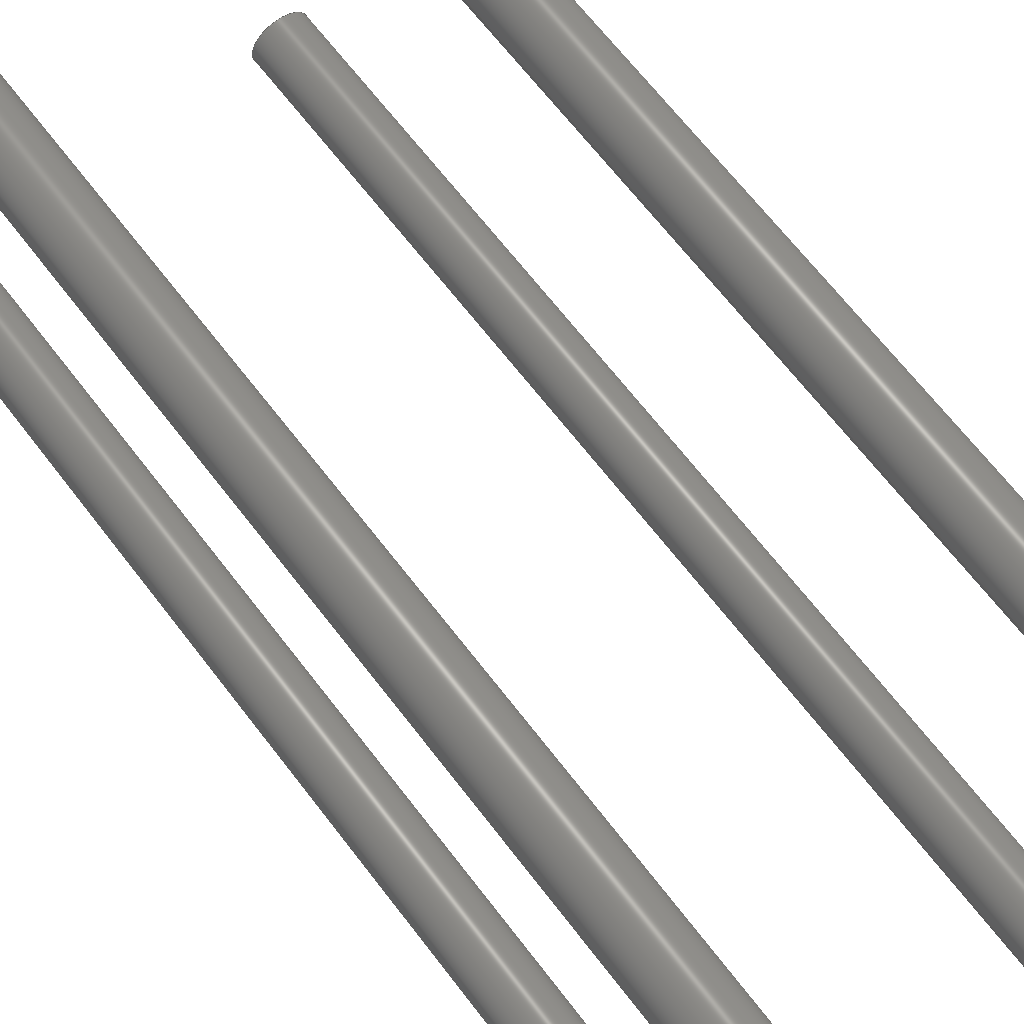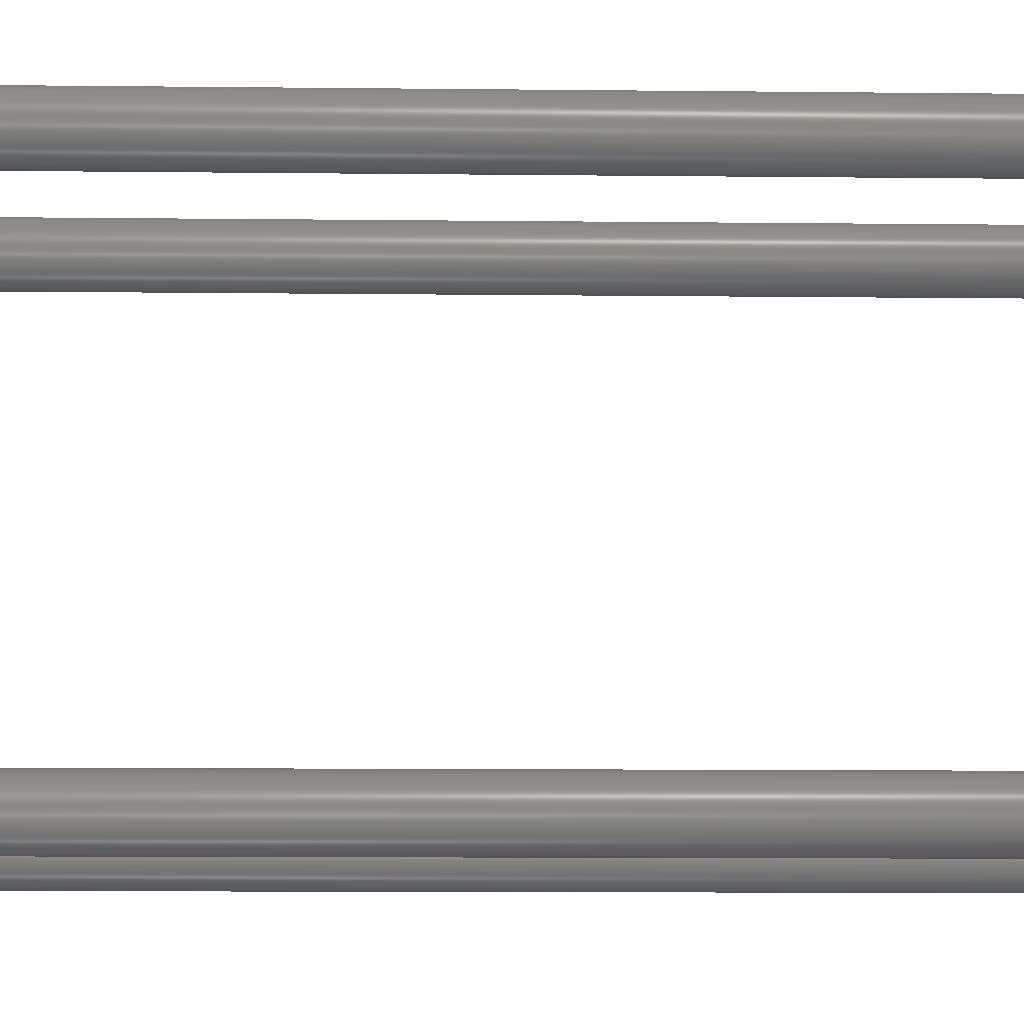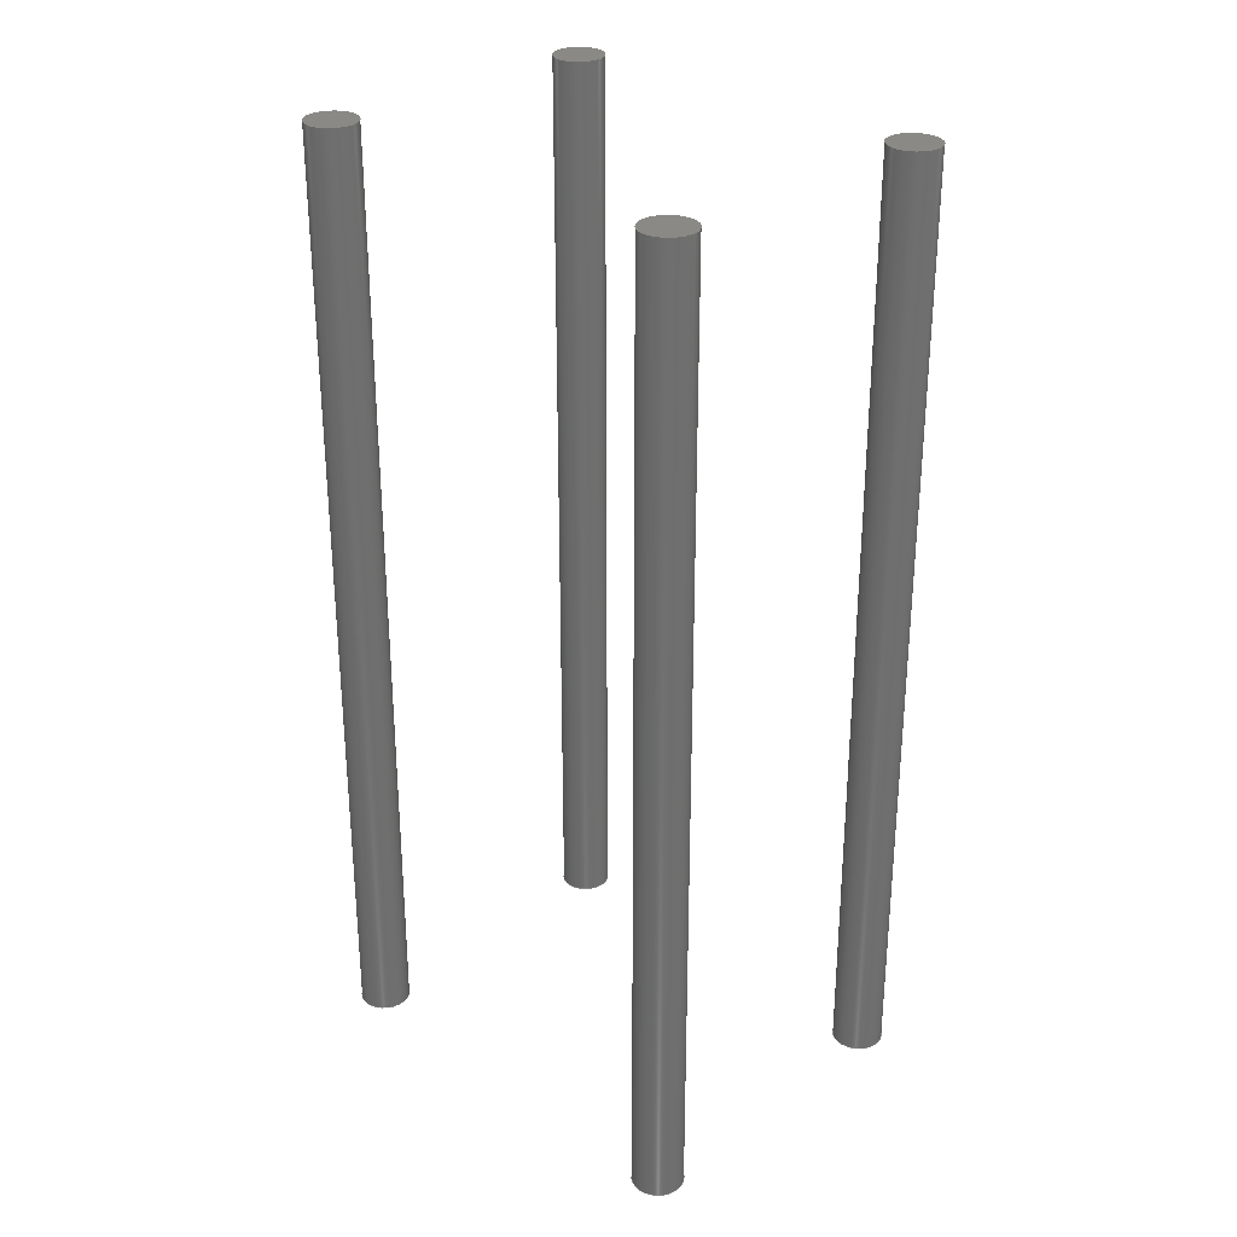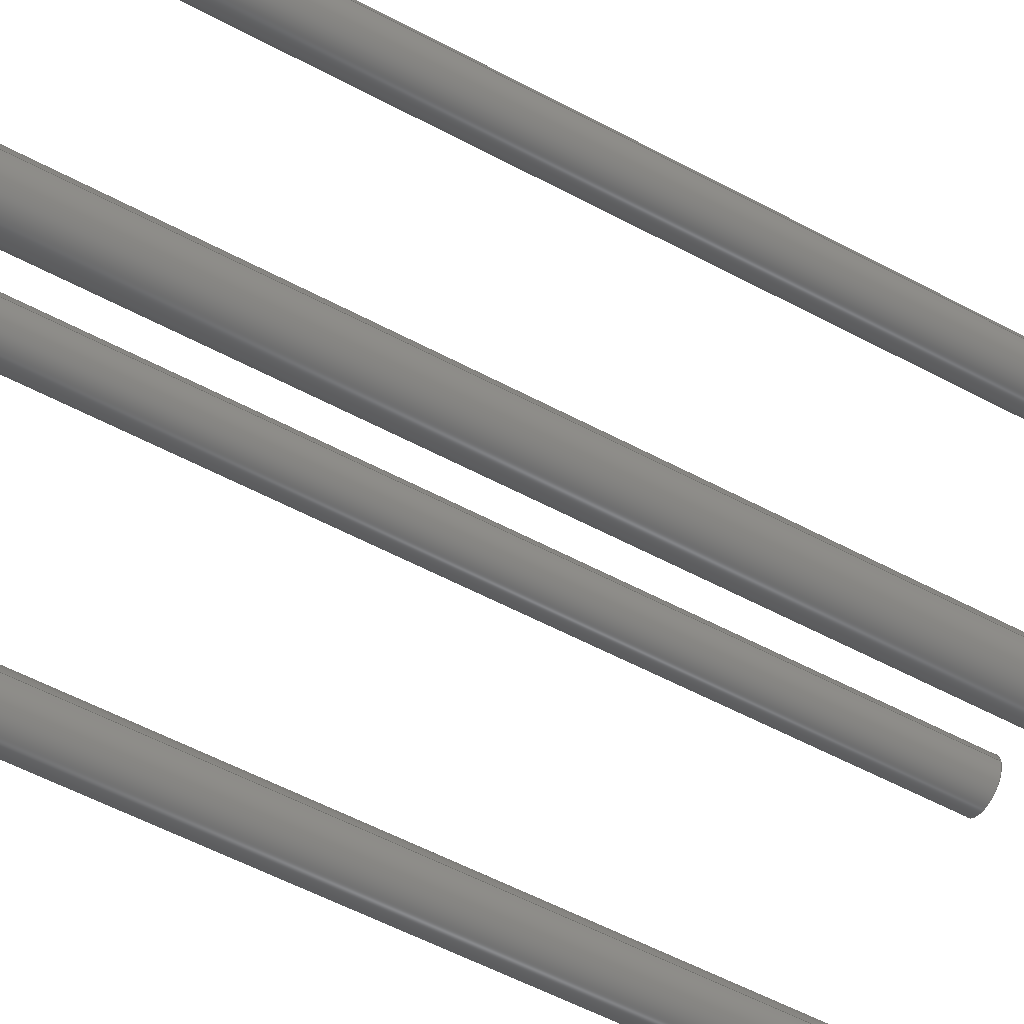
<metadata>
{"format":"step","ext":"stp","renderer":"f3d","projection":"perspective","resolution":1024,"background":"white","views":[{"elev":66.2,"azim":142.7,"up":"+Y"},{"elev":-10.5,"azim":-91.6,"up":"+Y"},{"elev":28.8,"azim":-45.0,"up":"+Z"},{"elev":-57.6,"azim":61.1,"up":"+Y"}]}
</metadata>
<code>
ISO-10303-21;
DATA;
#1=MECHANICAL_DESIGN_GEOMETRIC_PRESENTATION_REPRESENTATION('',(#4,#5,
#6,#7),#245);
#2=SHAPE_REPRESENTATION_RELATIONSHIP('SRR','None',#252,#3);
#3=ADVANCED_BREP_SHAPE_REPRESENTATION('',(#8,#9,#10,#11),#244);
#4=STYLED_ITEM('',(#262),#8);
#5=STYLED_ITEM('',(#262),#9);
#6=STYLED_ITEM('',(#262),#10);
#7=STYLED_ITEM('',(#262),#11);
#8=MANIFOLD_SOLID_BREP('\X2\inf\X0\ \X2\04420435043B043E\X0\1',
#120);
#9=MANIFOLD_SOLID_BREP('\X2\inf\X0\ \X2\04420435043B043E\X0\2',
#121);
#10=MANIFOLD_SOLID_BREP('\X2\inf\X0\ \X2\04420435043B043E\X0\3',
#122);
#11=MANIFOLD_SOLID_BREP('\X2\inf\X0\ \X2\04420435043B043E\X0\4',
#123);
#12=PLANE('',#146);
#13=PLANE('',#147);
#14=PLANE('',#151);
#15=PLANE('',#152);
#16=PLANE('',#156);
#17=PLANE('',#157);
#18=PLANE('',#161);
#19=PLANE('',#162);
#20=FACE_OUTER_BOUND('',#32,.T.);
#21=FACE_OUTER_BOUND('',#33,.T.);
#22=FACE_OUTER_BOUND('',#34,.T.);
#23=FACE_OUTER_BOUND('',#35,.T.);
#24=FACE_OUTER_BOUND('',#36,.T.);
#25=FACE_OUTER_BOUND('',#37,.T.);
#26=FACE_OUTER_BOUND('',#38,.T.);
#27=FACE_OUTER_BOUND('',#39,.T.);
#28=FACE_OUTER_BOUND('',#40,.T.);
#29=FACE_OUTER_BOUND('',#41,.T.);
#30=FACE_OUTER_BOUND('',#42,.T.);
#31=FACE_OUTER_BOUND('',#43,.T.);
#32=EDGE_LOOP('',(#80,#81,#82,#83));
#33=EDGE_LOOP('',(#84));
#34=EDGE_LOOP('',(#85));
#35=EDGE_LOOP('',(#86,#87,#88,#89));
#36=EDGE_LOOP('',(#90));
#37=EDGE_LOOP('',(#91));
#38=EDGE_LOOP('',(#92,#93,#94,#95));
#39=EDGE_LOOP('',(#96));
#40=EDGE_LOOP('',(#97));
#41=EDGE_LOOP('',(#98,#99,#100,#101));
#42=EDGE_LOOP('',(#102));
#43=EDGE_LOOP('',(#103));
#44=LINE('',#214,#48);
#45=LINE('',#222,#49);
#46=LINE('',#230,#50);
#47=LINE('',#238,#51);
#48=VECTOR('',#169,0.00025);
#49=VECTOR('',#180,0.00025);
#50=VECTOR('',#191,0.00025);
#51=VECTOR('',#202,0.00025);
#52=CIRCLE('',#144,0.00025);
#53=CIRCLE('',#145,0.00025);
#54=CIRCLE('',#149,0.00025);
#55=CIRCLE('',#150,0.00025);
#56=CIRCLE('',#154,0.00025);
#57=CIRCLE('',#155,0.00025);
#58=CIRCLE('',#159,0.00025);
#59=CIRCLE('',#160,0.00025);
#60=VERTEX_POINT('',#211);
#61=VERTEX_POINT('',#213);
#62=VERTEX_POINT('',#219);
#63=VERTEX_POINT('',#221);
#64=VERTEX_POINT('',#227);
#65=VERTEX_POINT('',#229);
#66=VERTEX_POINT('',#235);
#67=VERTEX_POINT('',#237);
#68=EDGE_CURVE('',#60,#60,#52,.T.);
#69=EDGE_CURVE('',#60,#61,#44,.T.);
#70=EDGE_CURVE('',#61,#61,#53,.T.);
#71=EDGE_CURVE('',#62,#62,#54,.T.);
#72=EDGE_CURVE('',#62,#63,#45,.T.);
#73=EDGE_CURVE('',#63,#63,#55,.T.);
#74=EDGE_CURVE('',#64,#64,#56,.T.);
#75=EDGE_CURVE('',#64,#65,#46,.T.);
#76=EDGE_CURVE('',#65,#65,#57,.T.);
#77=EDGE_CURVE('',#66,#66,#58,.T.);
#78=EDGE_CURVE('',#66,#67,#47,.T.);
#79=EDGE_CURVE('',#67,#67,#59,.T.);
#80=ORIENTED_EDGE('',*,*,#68,.T.);
#81=ORIENTED_EDGE('',*,*,#69,.T.);
#82=ORIENTED_EDGE('',*,*,#70,.T.);
#83=ORIENTED_EDGE('',*,*,#69,.F.);
#84=ORIENTED_EDGE('',*,*,#68,.F.);
#85=ORIENTED_EDGE('',*,*,#70,.F.);
#86=ORIENTED_EDGE('',*,*,#71,.T.);
#87=ORIENTED_EDGE('',*,*,#72,.T.);
#88=ORIENTED_EDGE('',*,*,#73,.T.);
#89=ORIENTED_EDGE('',*,*,#72,.F.);
#90=ORIENTED_EDGE('',*,*,#71,.F.);
#91=ORIENTED_EDGE('',*,*,#73,.F.);
#92=ORIENTED_EDGE('',*,*,#74,.T.);
#93=ORIENTED_EDGE('',*,*,#75,.T.);
#94=ORIENTED_EDGE('',*,*,#76,.T.);
#95=ORIENTED_EDGE('',*,*,#75,.F.);
#96=ORIENTED_EDGE('',*,*,#74,.F.);
#97=ORIENTED_EDGE('',*,*,#76,.F.);
#98=ORIENTED_EDGE('',*,*,#77,.T.);
#99=ORIENTED_EDGE('',*,*,#78,.T.);
#100=ORIENTED_EDGE('',*,*,#79,.T.);
#101=ORIENTED_EDGE('',*,*,#78,.F.);
#102=ORIENTED_EDGE('',*,*,#77,.F.);
#103=ORIENTED_EDGE('',*,*,#79,.F.);
#104=CYLINDRICAL_SURFACE('',#143,0.00025);
#105=CYLINDRICAL_SURFACE('',#148,0.00025);
#106=CYLINDRICAL_SURFACE('',#153,0.00025);
#107=CYLINDRICAL_SURFACE('',#158,0.00025);
#108=ADVANCED_FACE('',(#20),#104,.T.);
#109=ADVANCED_FACE('',(#21),#12,.T.);
#110=ADVANCED_FACE('',(#22),#13,.F.);
#111=ADVANCED_FACE('',(#23),#105,.T.);
#112=ADVANCED_FACE('',(#24),#14,.T.);
#113=ADVANCED_FACE('',(#25),#15,.F.);
#114=ADVANCED_FACE('',(#26),#106,.T.);
#115=ADVANCED_FACE('',(#27),#16,.T.);
#116=ADVANCED_FACE('',(#28),#17,.F.);
#117=ADVANCED_FACE('',(#29),#107,.T.);
#118=ADVANCED_FACE('',(#30),#18,.T.);
#119=ADVANCED_FACE('',(#31),#19,.F.);
#120=CLOSED_SHELL('',(#108,#109,#110));
#121=CLOSED_SHELL('',(#111,#112,#113));
#122=CLOSED_SHELL('',(#114,#115,#116));
#123=CLOSED_SHELL('',(#117,#118,#119));
#124=DERIVED_UNIT_ELEMENT(#126,1);
#125=DERIVED_UNIT_ELEMENT(#247,-3);
#126=(
MASS_UNIT()
NAMED_UNIT(*)
SI_UNIT($,.GRAM.)
);
#127=DERIVED_UNIT((#124,#125));
#128=MEASURE_REPRESENTATION_ITEM('density measure',
POSITIVE_RATIO_MEASURE(1),#127);
#129=PROPERTY_DEFINITION_REPRESENTATION(#134,#131);
#130=PROPERTY_DEFINITION_REPRESENTATION(#135,#132);
#131=REPRESENTATION('material name',(#133),#244);
#132=REPRESENTATION('density',(#128),#244);
#133=DESCRIPTIVE_REPRESENTATION_ITEM('\X2\04220438043FinfB0435\X0\',
'\X2\04220438043FinfB0435\X0\');
#134=PROPERTY_DEFINITION('material property','material name',#254);
#135=PROPERTY_DEFINITION('material property','density of part',#254);
#136=DATE_TIME_ROLE('creation_date');
#137=APPLIED_DATE_AND_TIME_ASSIGNMENT(#138,#136,(#254));
#138=DATE_AND_TIME(#139,#140);
#139=CALENDAR_DATE(2025,2,2);
#140=LOCAL_TIME(0,0,0,#141);
#141=COORDINATED_UNIVERSAL_TIME_OFFSET(0,0,.BEHIND.);
#142=AXIS2_PLACEMENT_3D('placement',#209,#163,#164);
#143=AXIS2_PLACEMENT_3D('',#210,#165,#166);
#144=AXIS2_PLACEMENT_3D('',#212,#167,#168);
#145=AXIS2_PLACEMENT_3D('',#215,#170,#171);
#146=AXIS2_PLACEMENT_3D('',#216,#172,#173);
#147=AXIS2_PLACEMENT_3D('',#217,#174,#175);
#148=AXIS2_PLACEMENT_3D('',#218,#176,#177);
#149=AXIS2_PLACEMENT_3D('',#220,#178,#179);
#150=AXIS2_PLACEMENT_3D('',#223,#181,#182);
#151=AXIS2_PLACEMENT_3D('',#224,#183,#184);
#152=AXIS2_PLACEMENT_3D('',#225,#185,#186);
#153=AXIS2_PLACEMENT_3D('',#226,#187,#188);
#154=AXIS2_PLACEMENT_3D('',#228,#189,#190);
#155=AXIS2_PLACEMENT_3D('',#231,#192,#193);
#156=AXIS2_PLACEMENT_3D('',#232,#194,#195);
#157=AXIS2_PLACEMENT_3D('',#233,#196,#197);
#158=AXIS2_PLACEMENT_3D('',#234,#198,#199);
#159=AXIS2_PLACEMENT_3D('',#236,#200,#201);
#160=AXIS2_PLACEMENT_3D('',#239,#203,#204);
#161=AXIS2_PLACEMENT_3D('',#240,#205,#206);
#162=AXIS2_PLACEMENT_3D('',#241,#207,#208);
#163=DIRECTION('axis',(0,0,1));
#164=DIRECTION('refdir',(1,0,0));
#165=DIRECTION('center_axis',(1.604e-17,-3.675e-15,
1));
#166=DIRECTION('ref_axis',(-1,-0.008727,-1.604e-17));
#167=DIRECTION('center_axis',(-1.604e-17,3.675e-15,
-1));
#168=DIRECTION('ref_axis',(-1,-0.008727,-1.604e-17));
#169=DIRECTION('',(-1.604e-17,3.675e-15,-1));
#170=DIRECTION('center_axis',(1.604e-17,-3.675e-15,
1));
#171=DIRECTION('ref_axis',(-1,-0.008727,-1.604e-17));
#172=DIRECTION('center_axis',(1.604e-17,-3.675e-15,
1));
#173=DIRECTION('ref_axis',(-1,-0.008727,-1.604e-17));
#174=DIRECTION('center_axis',(1.604e-17,-3.675e-15,
1));
#175=DIRECTION('ref_axis',(-1,-0.008727,-1.604e-17));
#176=DIRECTION('center_axis',(1.604e-17,-3.675e-15,
1));
#177=DIRECTION('ref_axis',(-1,-0.008727,-1.604e-17));
#178=DIRECTION('center_axis',(-1.604e-17,3.675e-15,
-1));
#179=DIRECTION('ref_axis',(-1,-0.008727,-1.604e-17));
#180=DIRECTION('',(-1.604e-17,3.675e-15,-1));
#181=DIRECTION('center_axis',(1.604e-17,-3.675e-15,
1));
#182=DIRECTION('ref_axis',(-1,-0.008727,-1.604e-17));
#183=DIRECTION('center_axis',(1.604e-17,-3.675e-15,
1));
#184=DIRECTION('ref_axis',(-1,-0.008727,-1.604e-17));
#185=DIRECTION('center_axis',(1.604e-17,-3.675e-15,
1));
#186=DIRECTION('ref_axis',(-1,-0.008727,-1.604e-17));
#187=DIRECTION('center_axis',(1.604e-17,-3.675e-15,
1));
#188=DIRECTION('ref_axis',(-1,-0.008727,-1.604e-17));
#189=DIRECTION('center_axis',(-1.604e-17,3.675e-15,
-1));
#190=DIRECTION('ref_axis',(-1,-0.008727,-1.604e-17));
#191=DIRECTION('',(-1.604e-17,3.675e-15,-1));
#192=DIRECTION('center_axis',(1.604e-17,-3.675e-15,
1));
#193=DIRECTION('ref_axis',(-1,-0.008727,-1.604e-17));
#194=DIRECTION('center_axis',(1.604e-17,-3.675e-15,
1));
#195=DIRECTION('ref_axis',(-1,-0.008727,-1.604e-17));
#196=DIRECTION('center_axis',(1.604e-17,-3.675e-15,
1));
#197=DIRECTION('ref_axis',(-1,-0.008727,-1.604e-17));
#198=DIRECTION('center_axis',(1.604e-17,-3.675e-15,
1));
#199=DIRECTION('ref_axis',(-1,-0.008727,-1.604e-17));
#200=DIRECTION('center_axis',(-1.604e-17,3.675e-15,
-1));
#201=DIRECTION('ref_axis',(-1,-0.008727,-1.604e-17));
#202=DIRECTION('',(-1.604e-17,3.675e-15,-1));
#203=DIRECTION('center_axis',(1.604e-17,-3.675e-15,
1));
#204=DIRECTION('ref_axis',(-1,-0.008727,-1.604e-17));
#205=DIRECTION('center_axis',(1.604e-17,-3.675e-15,
1));
#206=DIRECTION('ref_axis',(-1,-0.008727,-1.604e-17));
#207=DIRECTION('center_axis',(1.604e-17,-3.675e-15,
1));
#208=DIRECTION('ref_axis',(-1,-0.008727,-1.604e-17));
#209=CARTESIAN_POINT('',(0,0,0));
#210=CARTESIAN_POINT('Origin',(0.002302,0.00908,-0.00304));
#211=CARTESIAN_POINT('',(0.002552,0.009082,0.00642));
#212=CARTESIAN_POINT('Origin',(0.002302,0.00908,
0.00642));
#213=CARTESIAN_POINT('',(0.002552,0.009082,-0.00304));
#214=CARTESIAN_POINT('',(0.002552,0.009082,-0.00304));
#215=CARTESIAN_POINT('Origin',(0.002302,0.00908,-0.00304));
#216=CARTESIAN_POINT('Origin',(0.003802,0.009093,
0.00642));
#217=CARTESIAN_POINT('Origin',(0.003802,0.009093,
-0.00304));
#218=CARTESIAN_POINT('Origin',(0.005302,0.009106,-0.00304));
#219=CARTESIAN_POINT('',(0.005552,0.009108,0.00642));
#220=CARTESIAN_POINT('Origin',(0.005302,0.009106,0.00642));
#221=CARTESIAN_POINT('',(0.005552,0.009108,-0.00304));
#222=CARTESIAN_POINT('',(0.005552,0.009108,-0.00304));
#223=CARTESIAN_POINT('Origin',(0.005302,0.009106,-0.00304));
#224=CARTESIAN_POINT('Origin',(0.003802,0.009093,
0.00642));
#225=CARTESIAN_POINT('Origin',(0.003802,0.009093,
-0.00304));
#226=CARTESIAN_POINT('Origin',(0.005337,0.005106,
-0.00304));
#227=CARTESIAN_POINT('',(0.005587,0.005108,0.00642));
#228=CARTESIAN_POINT('Origin',(0.005337,0.005106,
0.00642));
#229=CARTESIAN_POINT('',(0.005587,0.005108,-0.00304));
#230=CARTESIAN_POINT('',(0.005587,0.005108,-0.00304));
#231=CARTESIAN_POINT('Origin',(0.005337,0.005106,
-0.00304));
#232=CARTESIAN_POINT('Origin',(0.003802,0.009093,
0.00642));
#233=CARTESIAN_POINT('Origin',(0.003802,0.009093,
-0.00304));
#234=CARTESIAN_POINT('Origin',(0.002337,0.00508,
-0.00304));
#235=CARTESIAN_POINT('',(0.002587,0.005082,0.00642));
#236=CARTESIAN_POINT('Origin',(0.002337,0.00508,
0.00642));
#237=CARTESIAN_POINT('',(0.002587,0.005082,-0.00304));
#238=CARTESIAN_POINT('',(0.002587,0.005082,-0.00304));
#239=CARTESIAN_POINT('Origin',(0.002337,0.00508,
-0.00304));
#240=CARTESIAN_POINT('Origin',(0.003802,0.009093,
0.00642));
#241=CARTESIAN_POINT('Origin',(0.003802,0.009093,
-0.00304));
#242=UNCERTAINTY_MEASURE_WITH_UNIT(LENGTH_MEASURE(1e-05),#246,
'DISTANCE_ACCURACY_VALUE',
'Maximum model space distance between geometric entities at asserted c
onnectivities');
#243=UNCERTAINTY_MEASURE_WITH_UNIT(LENGTH_MEASURE(1e-05),#246,
'DISTANCE_ACCURACY_VALUE',
'Maximum model space distance between geometric entities at asserted c
onnectivities');
#244=(
GEOMETRIC_REPRESENTATION_CONTEXT(3)
GLOBAL_UNCERTAINTY_ASSIGNED_CONTEXT((#242))
GLOBAL_UNIT_ASSIGNED_CONTEXT((#246,#248,#249))
REPRESENTATION_CONTEXT('','3D')
);
#245=(
GEOMETRIC_REPRESENTATION_CONTEXT(3)
GLOBAL_UNCERTAINTY_ASSIGNED_CONTEXT((#243))
GLOBAL_UNIT_ASSIGNED_CONTEXT((#246,#248,#249))
REPRESENTATION_CONTEXT('','3D')
);
#246=(
LENGTH_UNIT()
NAMED_UNIT(*)
SI_UNIT($,.METRE.)
);
#247=(
LENGTH_UNIT()
NAMED_UNIT(*)
SI_UNIT(.CENTI.,.METRE.)
);
#248=(
NAMED_UNIT(*)
PLANE_ANGLE_UNIT()
SI_UNIT($,.RADIAN.)
);
#249=(
NAMED_UNIT(*)
SI_UNIT($,.STERADIAN.)
SOLID_ANGLE_UNIT()
);
#250=SHAPE_DEFINITION_REPRESENTATION(#251,#252);
#251=PRODUCT_DEFINITION_SHAPE('',$,#254);
#252=SHAPE_REPRESENTATION('',(#142),#244);
#253=PRODUCT_DEFINITION_CONTEXT('part definition',#258,'design');
#254=PRODUCT_DEFINITION('pins','pins',#255,#253);
#255=PRODUCT_DEFINITION_FORMATION(' NONE',$,#260);
#256=PRODUCT_RELATED_PRODUCT_CATEGORY('pins','pins',(#260));
#257=APPLICATION_PROTOCOL_DEFINITION('international standard',
'automotive_design',2009,#258);
#258=APPLICATION_CONTEXT(
'Core Data for Automotive Mechanical Design Process');
#259=PRODUCT_CONTEXT('part definition',#258,'mechanical');
#260=PRODUCT('pins','pins',$,(#259));
#261=PRESENTATION_STYLE_ASSIGNMENT((#263));
#262=PRESENTATION_STYLE_ASSIGNMENT((#264));
#263=SURFACE_STYLE_USAGE(.BOTH.,#269);
#264=SURFACE_STYLE_USAGE(.BOTH.,#270);
#265=SURFACE_STYLE_RENDERING_WITH_PROPERTIES($,#277,(#267));
#266=SURFACE_STYLE_RENDERING_WITH_PROPERTIES($,#278,(#268));
#267=SURFACE_STYLE_TRANSPARENT(0);
#268=SURFACE_STYLE_TRANSPARENT(0);
#269=SURFACE_SIDE_STYLE('',(#271,#265));
#270=SURFACE_SIDE_STYLE('',(#272,#266));
#271=SURFACE_STYLE_FILL_AREA(#273);
#272=SURFACE_STYLE_FILL_AREA(#274);
#273=FILL_AREA_STYLE('',(#275));
#274=FILL_AREA_STYLE('',(#276));
#275=FILL_AREA_STYLE_COLOUR('',#277);
#276=FILL_AREA_STYLE_COLOUR('',#278);
#277=COLOUR_RGB('',0.749,0.749,0.749);
#278=COLOUR_RGB('',0.7529,0.7529,0.7529);
ENDSEC;
END-ISO-10303-21;

</code>
